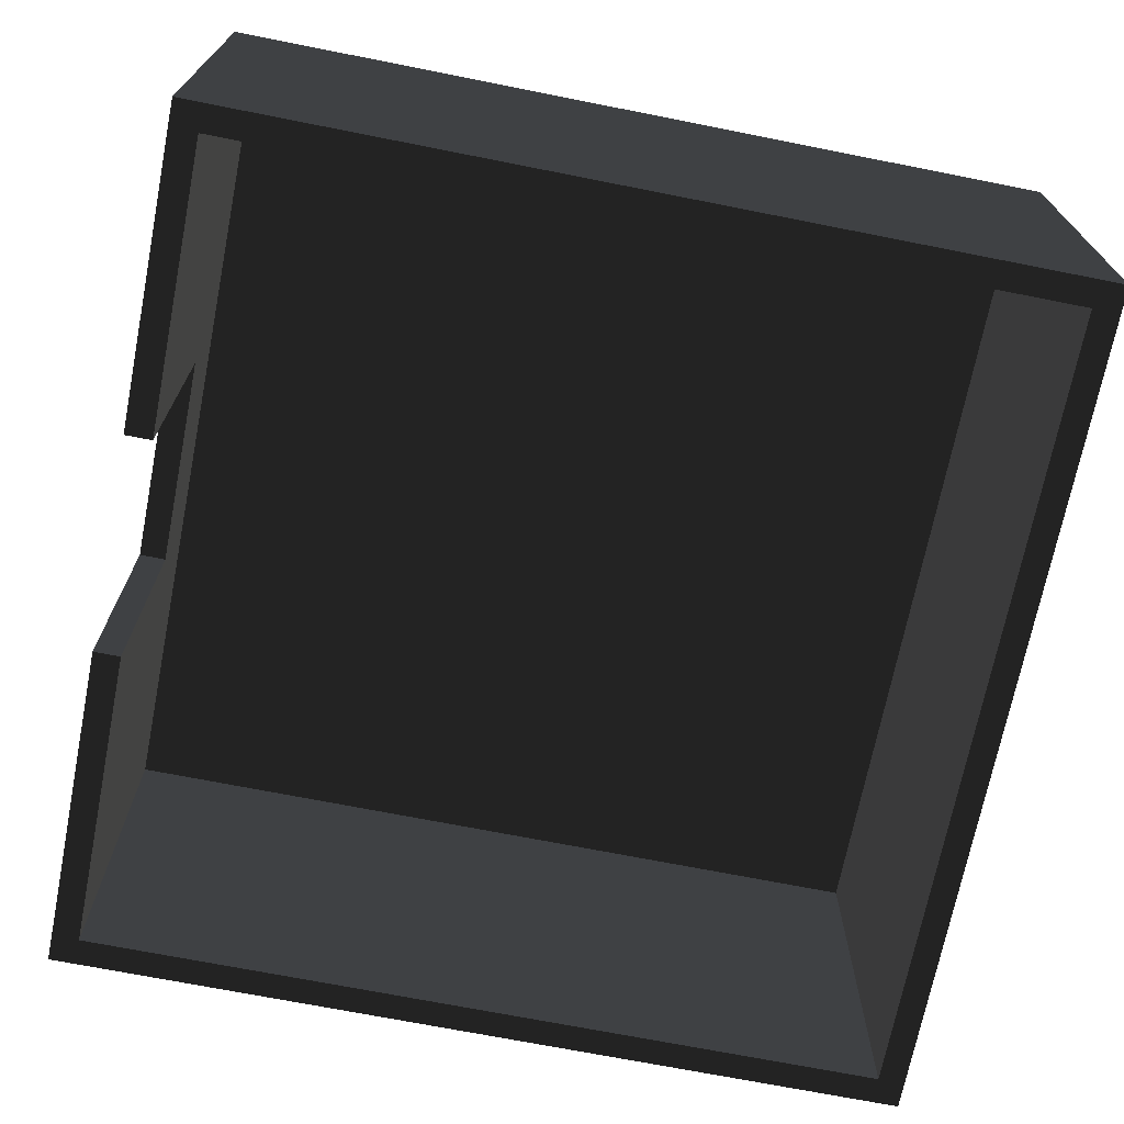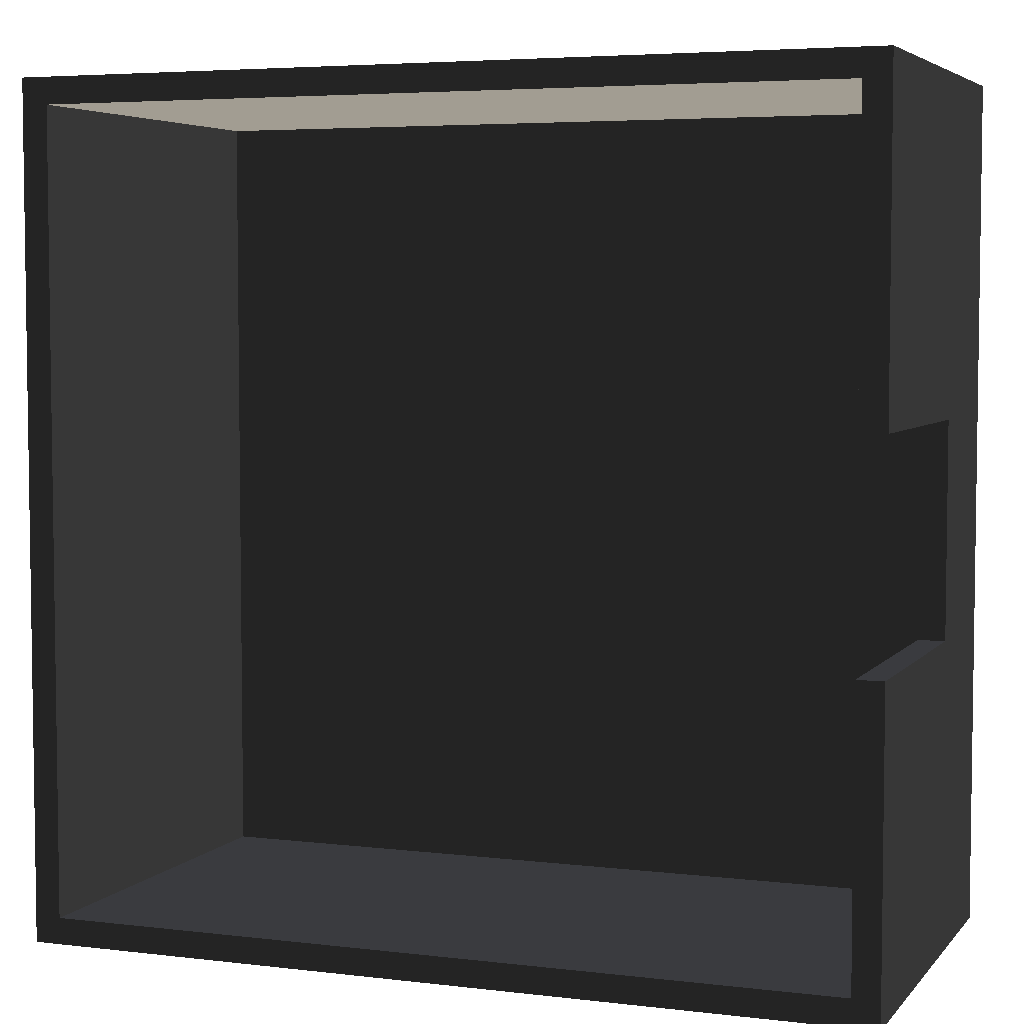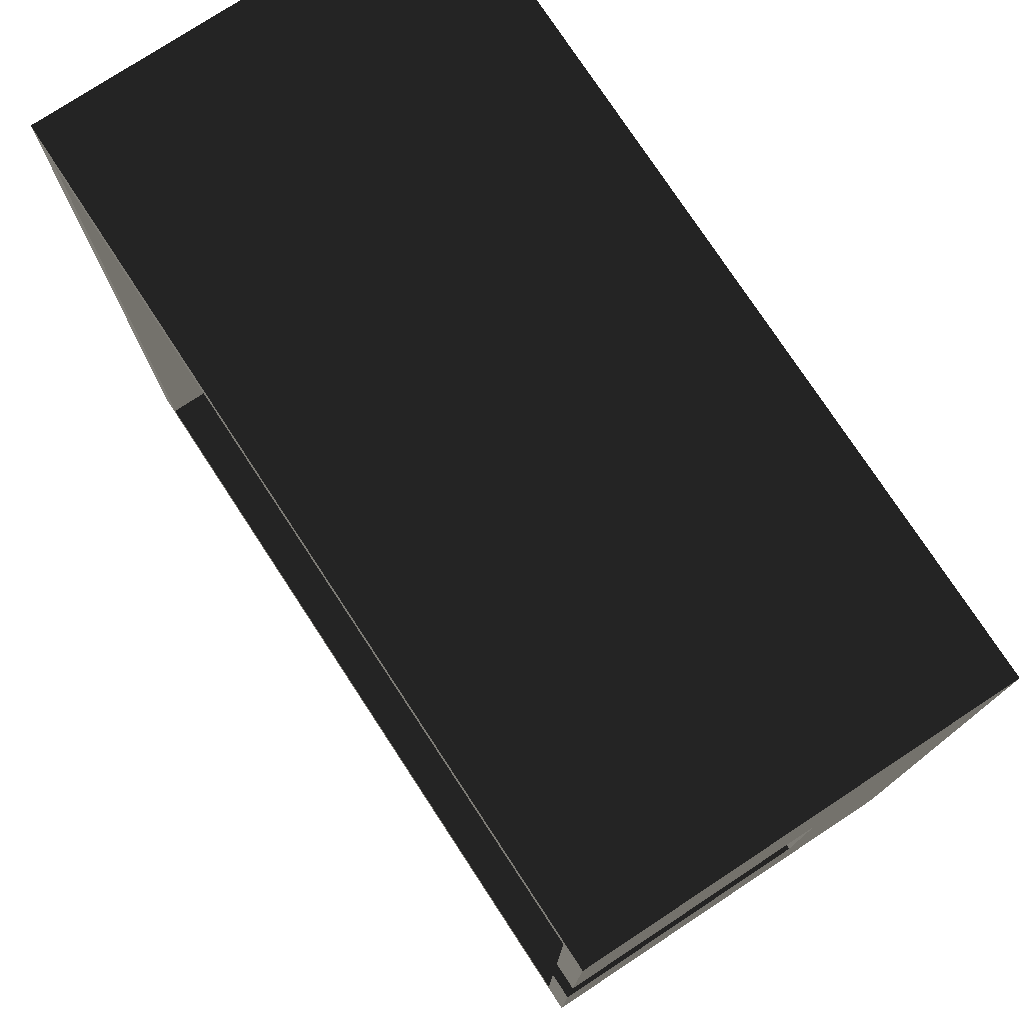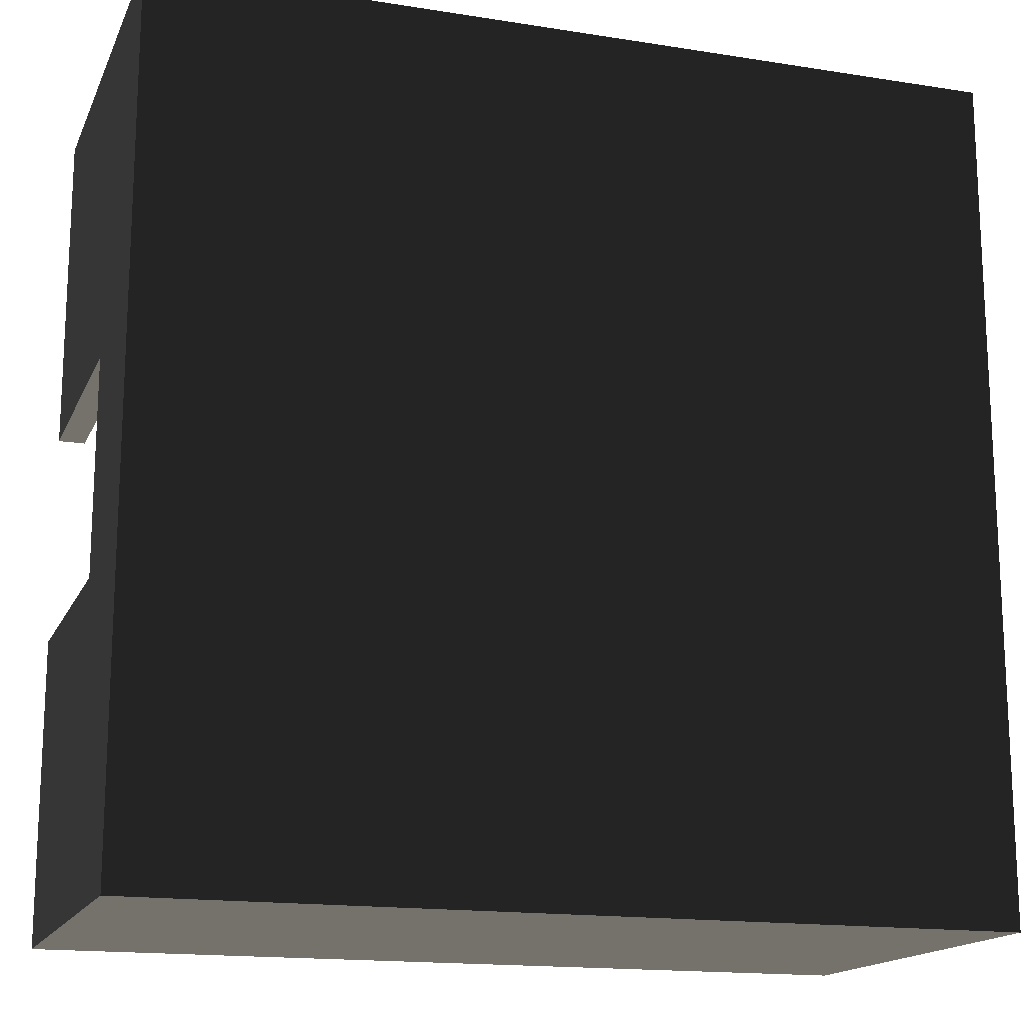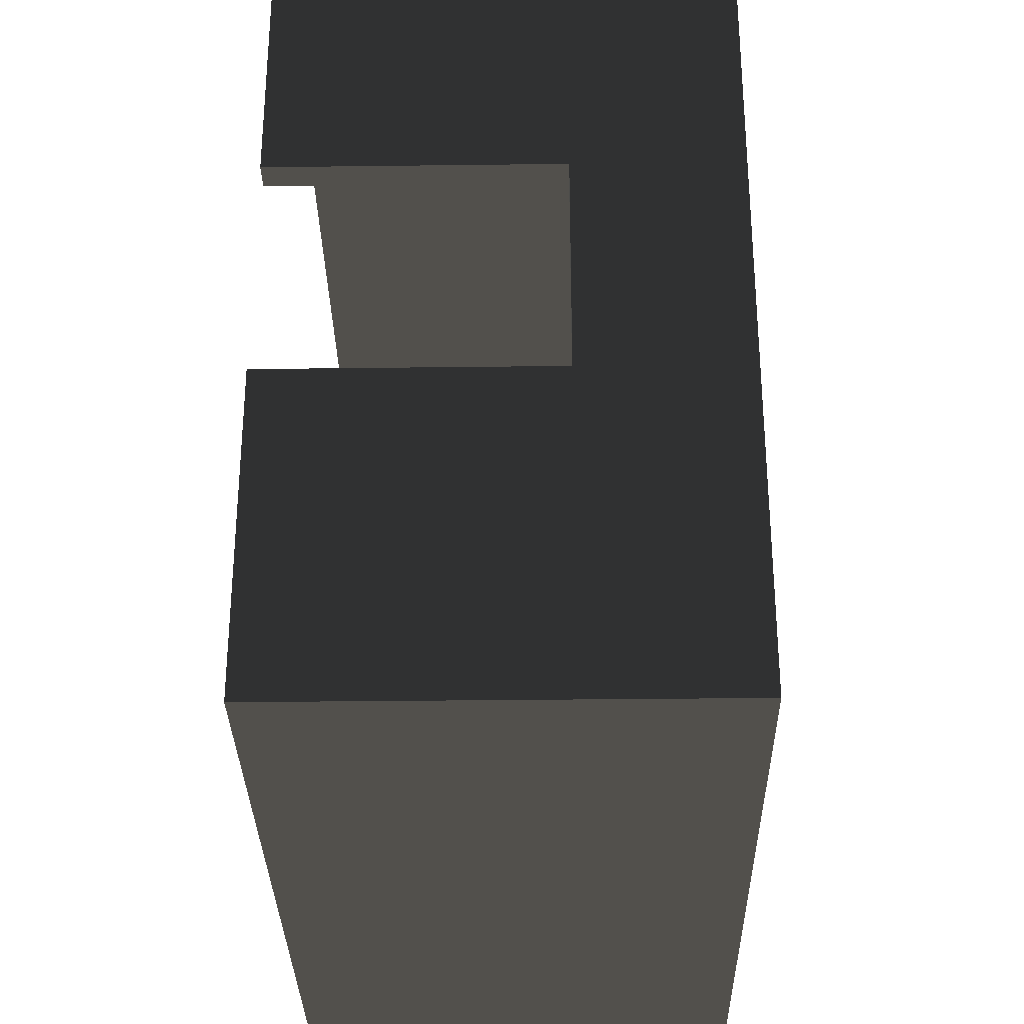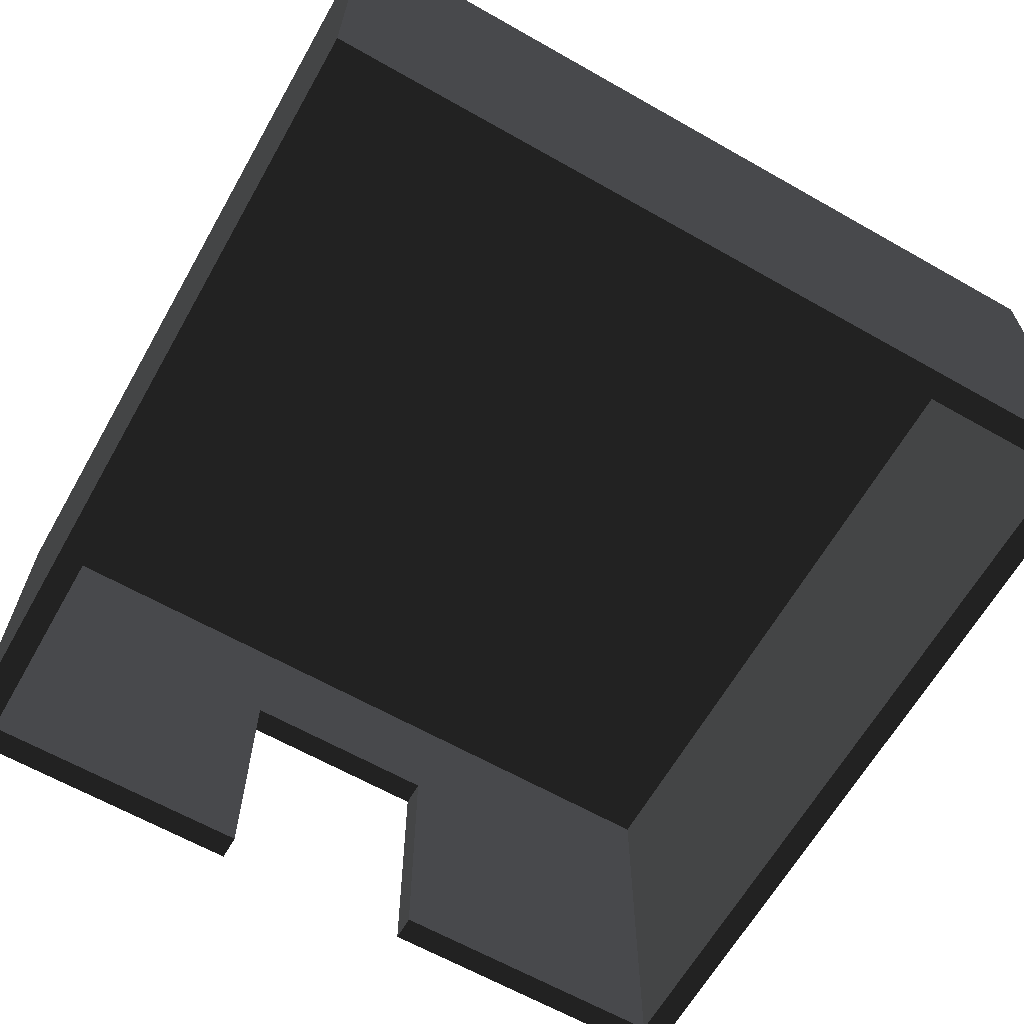
<metadata>
{"format":"obj","ext":"obj","renderer":"f3d","projection":"perspective","resolution":1024,"background":"white","views":[{"elev":-70.4,"azim":-11.2,"up":"+Z"},{"elev":4.9,"azim":-159.2,"up":"+Y"},{"elev":76.7,"azim":-123.3,"up":"+Y"},{"elev":-16.2,"azim":-18.1,"up":"+Y"},{"elev":-31.2,"azim":-89.0,"up":"+Y"},{"elev":-64.3,"azim":60.3,"up":"+Z"}]}
</metadata>
<code>
v -309.4 75.26 44.54
v -330 75.26 44.54
v -330 -90.61 -165
v -309.4 -90.61 44.54
v -330 -90.61 44.54
v -309.4 -90.61 -165
v -310.4 -90.61 -165
v -330 75.26 -165
v -317.1 75.26 -165
v -309.4 75.26 -165
v 330 -330 165
v -330 -330 165
v -330 330 165
v 330 330 165
v 330 -330 -165
v -330 330 -165
v -77.64 -309.4 -165
v 309.4 -309.4 -165
v 309.4 77.64 -165
v 309.4 309.4 -165
v 297.7 309.4 -165
v 77.64 309.4 -165
v 330 330 -165
v -309.4 309.4 -165
v -309.4 -309.4 -165
v -330 -330 -165
v -297.7 -309.4 -165
v 309.4 309.4 144.4
v -309.4 309.4 144.4
v -309.4 -309.4 144.4
v 309.4 -309.4 144.4
g group0
g group1
g group2
f 24 9 10
f 9 24 16
f 25 7 26
f 7 25 6
f 9 16 8
f 7 3 26
f 4 30 29
f 4 25 30
f 25 4 6
f 29 1 4
f 29 10 1
f 10 29 24
f 2 13 12
f 2 16 13
f 16 2 8
f 12 5 2
f 12 3 5
f 3 12 26
f 4 2 5
f 2 4 1
f 9 1 10
f 9 2 1
f 2 9 8
f 4 7 6
f 4 3 7
f 3 4 5
f 31 29 30
f 29 31 28
f 26 27 25
f 23 24 22
f 21 23 22
f 23 20 19
f 26 18 17
f 27 26 17
f 23 16 24
f 23 21 20
f 19 15 23
f 18 15 19
f 26 15 18
f 13 11 12
f 11 13 14
f 14 15 11
f 15 14 23
f 14 16 23
f 16 14 13
f 15 12 11
f 12 15 26
f 31 17 18
f 31 27 17
f 31 25 27
f 25 31 30
f 21 28 20
f 22 28 21
f 22 29 28
f 29 22 24
f 31 20 28
f 31 19 20
f 19 31 18

</code>
